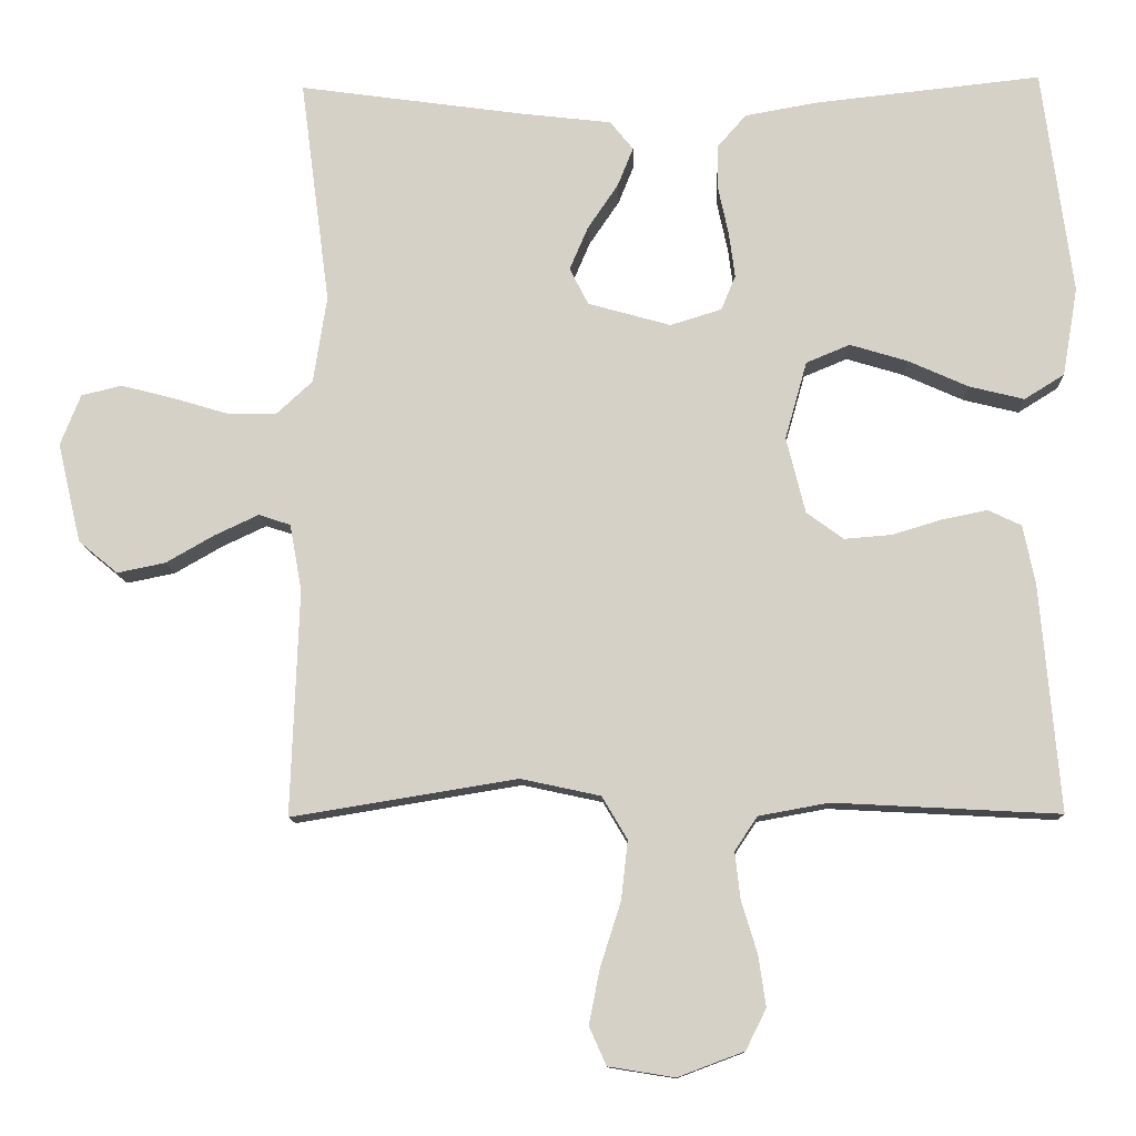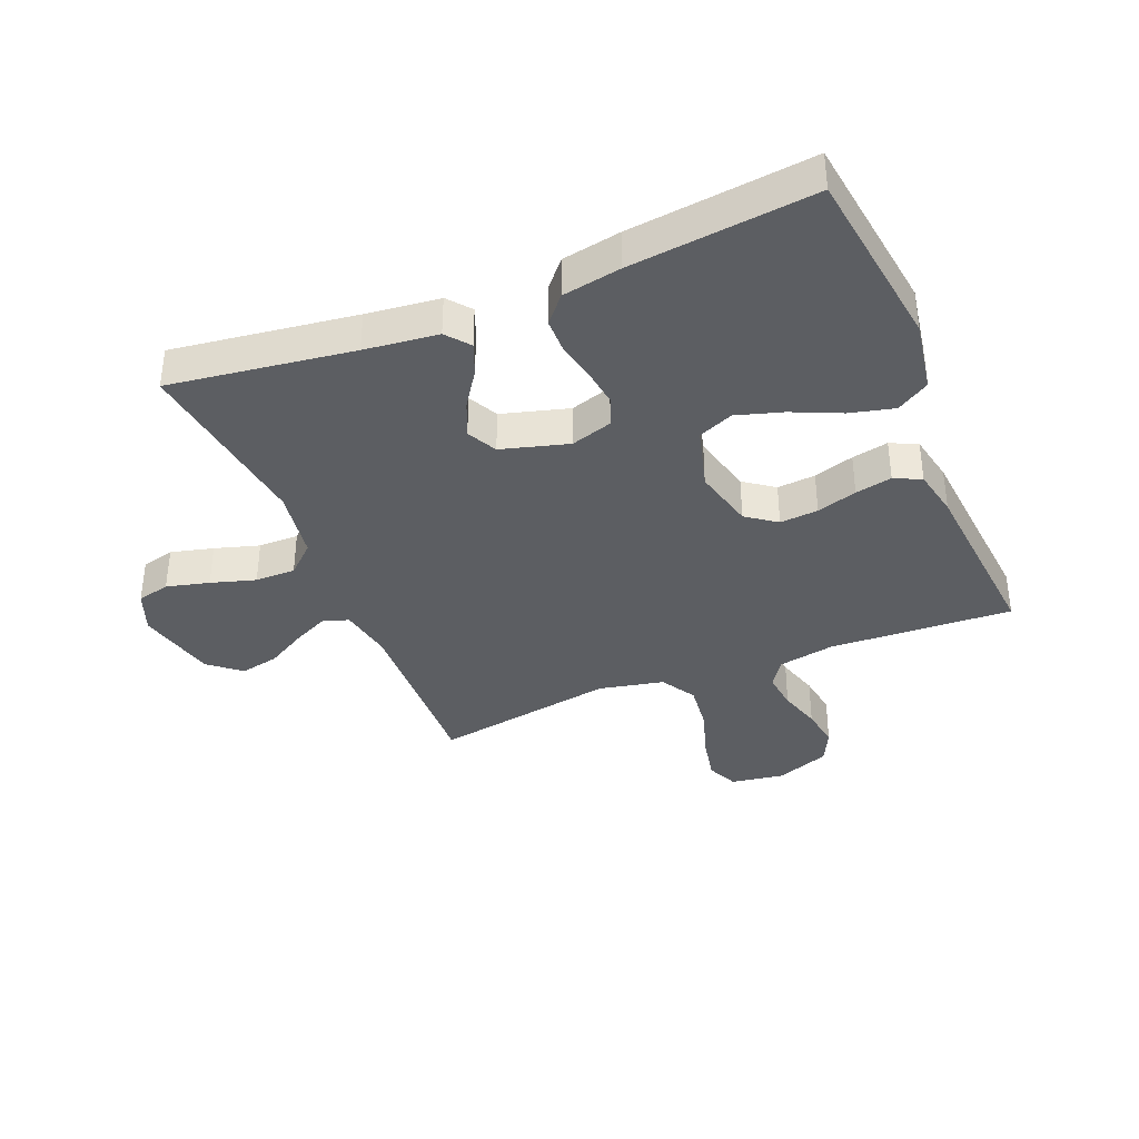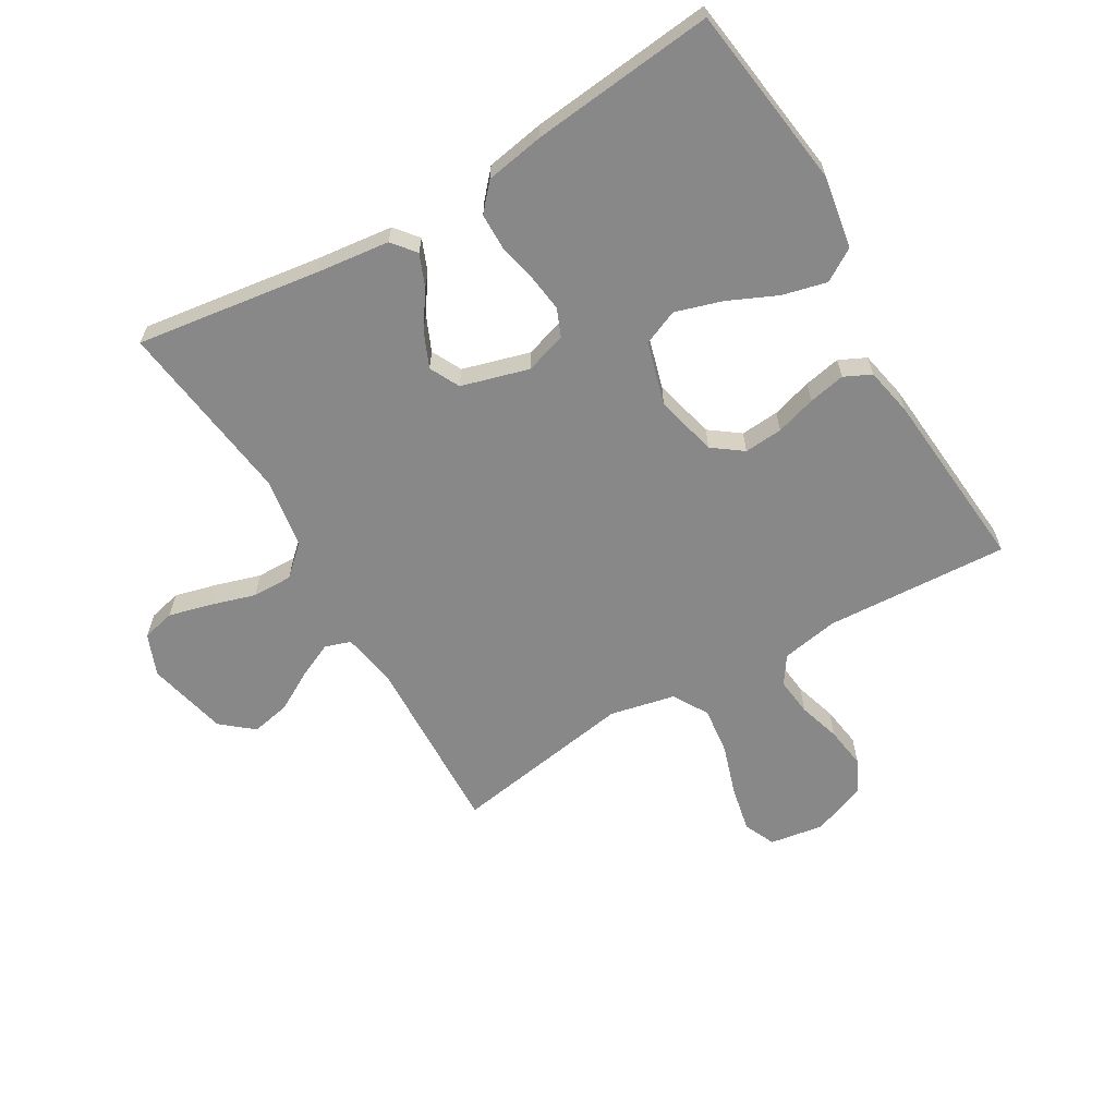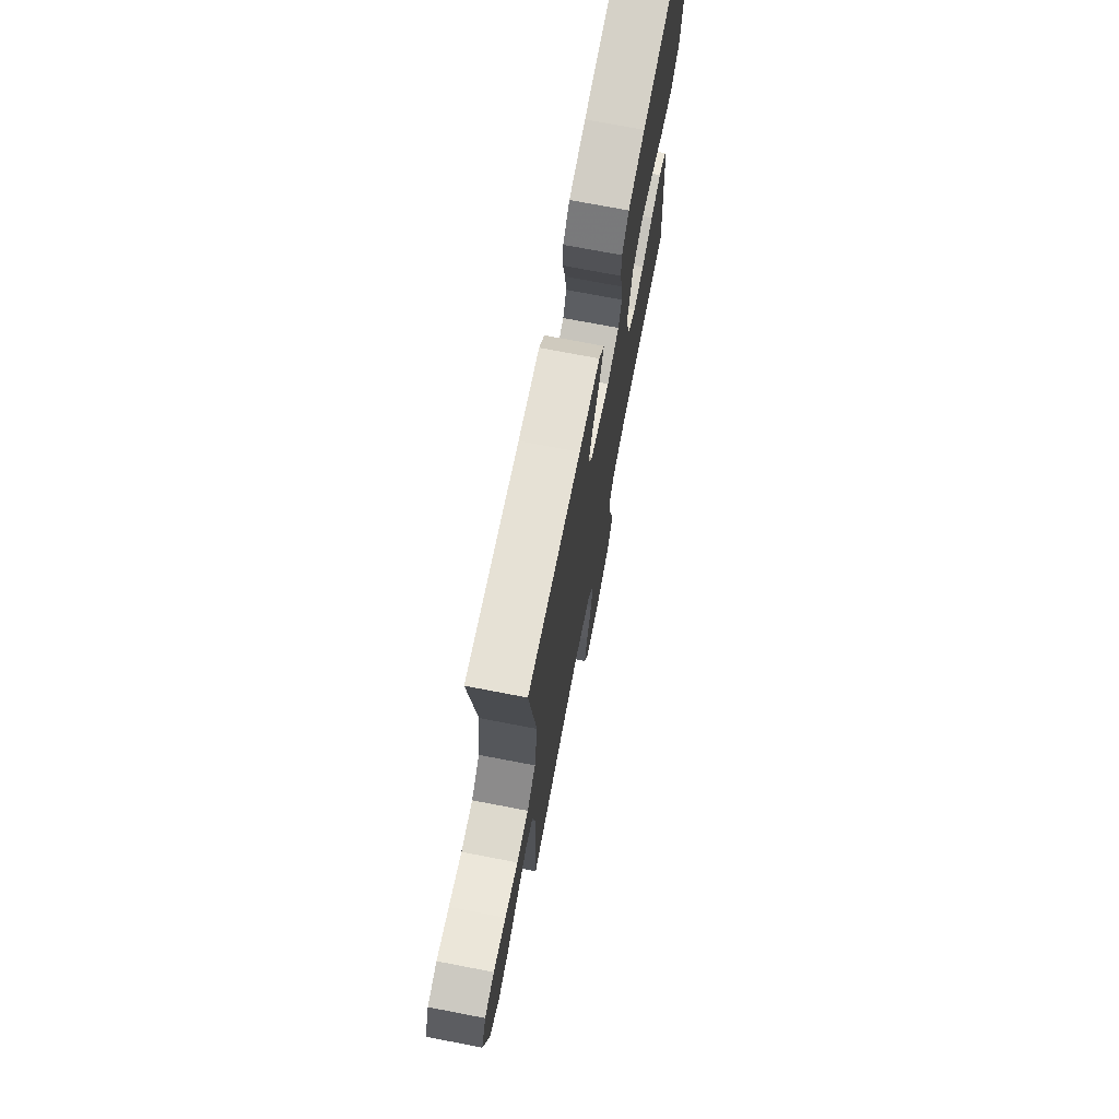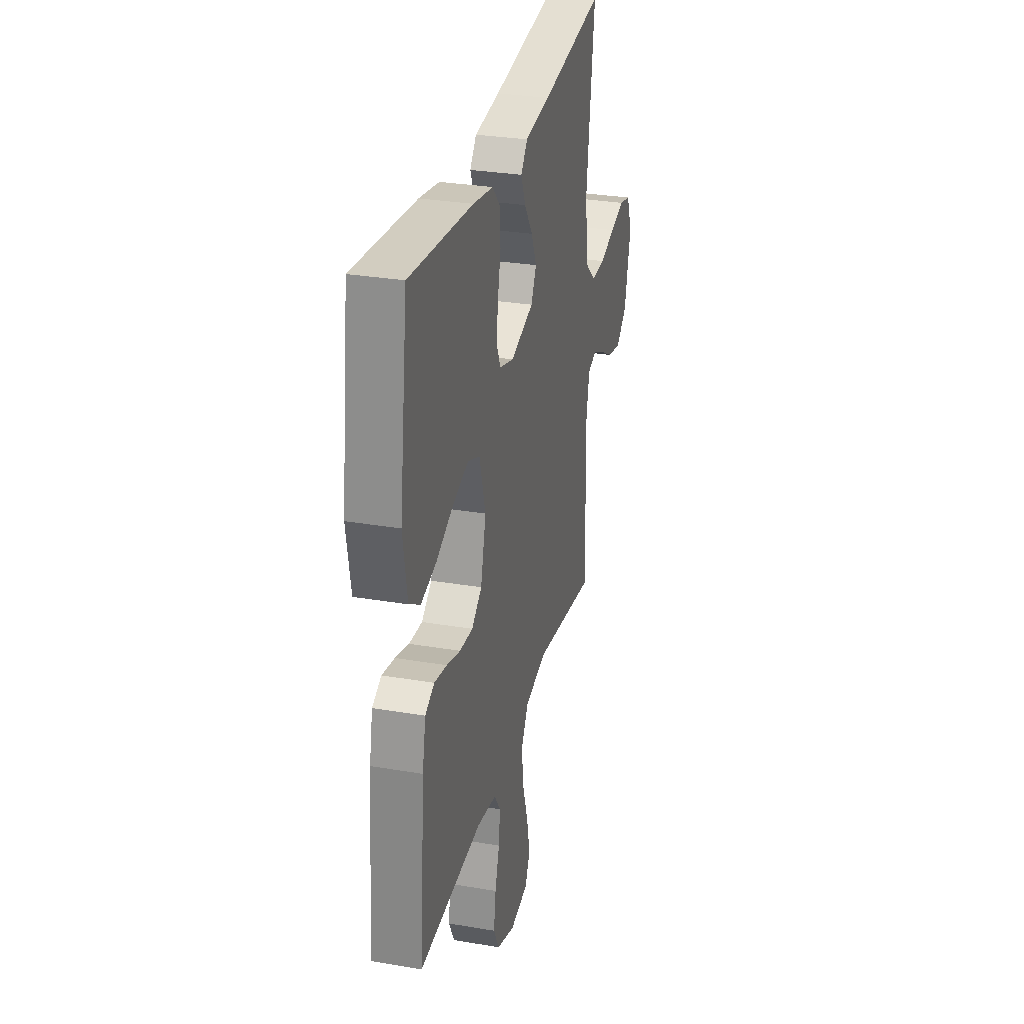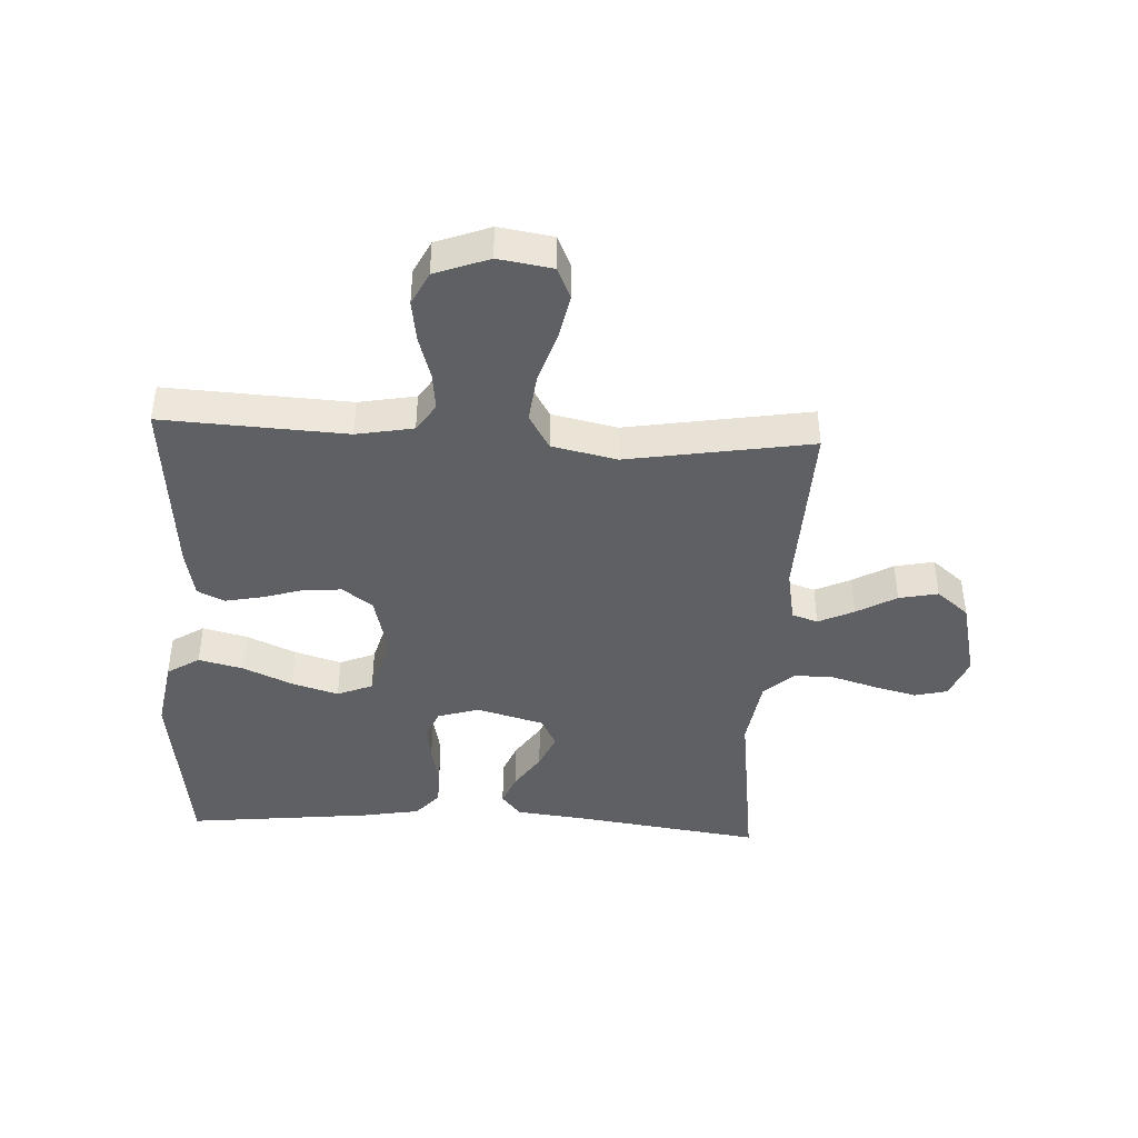
<metadata>
{"format":"obj","ext":"obj","renderer":"f3d","projection":"perspective","resolution":1024,"background":"white","views":[{"elev":-11.5,"azim":2.2,"up":"+Z"},{"elev":-37.5,"azim":22.4,"up":"+Y"},{"elev":-62.9,"azim":30.3,"up":"+Y"},{"elev":72.8,"azim":-79.1,"up":"+Z"},{"elev":30.2,"azim":103.9,"up":"+Z"},{"elev":-42.7,"azim":177.1,"up":"+Y"}]}
</metadata>
<code>
v 0.5 0.07 0.5
v 0.54 0.07 0.2
v 0.52 0.07 0.083
v 0.467 0.07 0.05
v 0.394 0.07 0.068
v 0.314 0.07 0.104
v 0.238 0.07 0.127
v 0.18 0.07 0.103
v 0.151 0.07 0
v 0.176 0.07 -0.101
v 0.225 0.07 -0.137
v 0.288 0.07 -0.132
v 0.354 0.07 -0.112
v 0.414 0.07 -0.1
v 0.458 0.07 -0.121
v 0.474 0.07 -0.2
v 0.5 0.07 -0.5
v 0.2 0.07 -0.484
v 0.107 0.07 -0.501
v 0.077 0.07 -0.546
v 0.084 0.07 -0.608
v 0.105 0.07 -0.677
v 0.115 0.07 -0.745
v 0.088 0.07 -0.799
v 0 0.07 -0.832
v -0.088 0.07 -0.818
v -0.111 0.07 -0.767
v -0.096 0.07 -0.693
v -0.069 0.07 -0.609
v -0.06 0.07 -0.531
v -0.094 0.07 -0.474
v -0.2 0.07 -0.451
v -0.5 0.07 -0.5
v -0.489 0.07 -0.2
v -0.505 0.07 -0.112
v -0.547 0.07 -0.098
v -0.605 0.07 -0.125
v -0.67 0.07 -0.162
v -0.734 0.07 -0.175
v -0.786 0.07 -0.132
v -0.817 0.07 0
v -0.79 0.07 0.068
v -0.736 0.07 0.081
v -0.666 0.07 0.063
v -0.593 0.07 0.041
v -0.527 0.07 0.04
v -0.479 0.07 0.084
v -0.461 0.07 0.2
v -0.5 0.07 0.5
v -0.2 0.07 0.458
v -0.08 0.07 0.444
v -0.049 0.07 0.406
v -0.07 0.07 0.354
v -0.11 0.07 0.295
v -0.135 0.07 0.237
v -0.11 0.07 0.188
v 0 0.07 0.157
v 0.068 0.07 0.178
v 0.087 0.07 0.224
v 0.079 0.07 0.284
v 0.065 0.07 0.349
v 0.066 0.07 0.408
v 0.104 0.07 0.451
v 0.2 0.07 0.468
v 0.5 0 0.5
v 0.54 0 0.2
v 0.52 0 0.083
v 0.467 0 0.05
v 0.394 0 0.068
v 0.314 0 0.104
v 0.238 0 0.127
v 0.18 0 0.103
v 0.151 0 0
v 0.176 0 -0.101
v 0.225 0 -0.137
v 0.288 0 -0.132
v 0.354 0 -0.112
v 0.414 0 -0.1
v 0.458 0 -0.121
v 0.474 0 -0.2
v 0.5 0 -0.5
v 0.2 0 -0.484
v 0.107 0 -0.501
v 0.077 0 -0.546
v 0.084 0 -0.608
v 0.105 0 -0.677
v 0.115 0 -0.745
v 0.088 0 -0.799
v 0 0 -0.832
v -0.088 0 -0.818
v -0.111 0 -0.767
v -0.096 0 -0.693
v -0.069 0 -0.609
v -0.06 0 -0.531
v -0.094 0 -0.474
v -0.2 0 -0.451
v -0.5 0 -0.5
v -0.489 0 -0.2
v -0.505 0 -0.112
v -0.547 0 -0.098
v -0.605 0 -0.125
v -0.67 0 -0.162
v -0.734 0 -0.175
v -0.786 0 -0.132
v -0.817 0 0
v -0.79 0 0.068
v -0.736 0 0.081
v -0.666 0 0.063
v -0.593 0 0.041
v -0.527 0 0.04
v -0.479 0 0.084
v -0.461 0 0.2
v -0.5 0 0.5
v -0.2 0 0.458
v -0.08 0 0.444
v -0.049 0 0.406
v -0.07 0 0.354
v -0.11 0 0.295
v -0.135 0 0.237
v -0.11 0 0.188
v 0 0 0.157
v 0.068 0 0.178
v 0.087 0 0.224
v 0.079 0 0.284
v 0.065 0 0.349
v 0.066 0 0.408
v 0.104 0 0.451
v 0.2 0 0.468
f 4 5 6
f 3 4 6
f 2 3 6
f 1 2 6
f 64 1 6
f 63 64 6
f 62 63 6
f 61 62 6
f 60 61 6
f 59 60 6 7
f 58 59 7 8
f 57 58 8 9
f 56 57 9 10
f 52 53 54
f 51 52 54
f 50 51 54
f 50 54 55
f 49 50 55
f 48 49 55
f 47 48 55 56
f 43 44 45
f 42 43 45
f 41 42 45
f 40 41 45
f 39 40 45
f 38 39 45
f 37 38 45
f 36 37 45 46
f 47 56 10
f 46 47 10
f 36 46 10
f 35 36 10
f 27 28 29
f 26 27 29
f 25 26 29
f 24 25 29
f 23 24 29
f 22 23 29
f 21 22 29
f 20 21 29 30
f 19 20 30 31
f 16 17 18
f 15 16 18
f 14 15 18
f 13 14 18
f 12 13 18
f 19 31 32
f 18 19 32
f 12 18 32
f 11 12 32
f 10 11 32
f 35 10 32
f 34 35 32
f 32 33 34
f 70 69 68
f 70 68 67
f 70 67 66
f 70 66 65
f 70 65 128
f 70 128 127
f 70 127 126
f 70 126 125
f 70 125 124
f 71 70 124 123
f 72 71 123 122
f 73 72 122 121
f 74 73 121 120
f 118 117 116
f 118 116 115
f 118 115 114
f 119 118 114
f 119 114 113
f 119 113 112
f 120 119 112 111
f 109 108 107
f 109 107 106
f 109 106 105
f 109 105 104
f 109 104 103
f 109 103 102
f 109 102 101
f 110 109 101 100
f 74 120 111
f 74 111 110
f 74 110 100
f 74 100 99
f 93 92 91
f 93 91 90
f 93 90 89
f 93 89 88
f 93 88 87
f 93 87 86
f 93 86 85
f 94 93 85 84
f 95 94 84 83
f 82 81 80
f 82 80 79
f 82 79 78
f 82 78 77
f 82 77 76
f 96 95 83
f 96 83 82
f 96 82 76
f 96 76 75
f 96 75 74
f 96 74 99
f 96 99 98
f 98 97 96
f 1 65 66 2
f 2 66 67 3
f 3 67 68 4
f 4 68 69 5
f 5 69 70 6
f 6 70 71 7
f 7 71 72 8
f 8 72 73 9
f 9 73 74 10
f 10 74 75 11
f 11 75 76 12
f 12 76 77 13
f 13 77 78 14
f 14 78 79 15
f 15 79 80 16
f 16 80 81 17
f 17 81 82 18
f 18 82 83 19
f 19 83 84 20
f 20 84 85 21
f 21 85 86 22
f 22 86 87 23
f 23 87 88 24
f 24 88 89 25
f 25 89 90 26
f 26 90 91 27
f 27 91 92 28
f 28 92 93 29
f 29 93 94 30
f 30 94 95 31
f 31 95 96 32
f 32 96 97 33
f 33 97 98 34
f 34 98 99 35
f 35 99 100 36
f 36 100 101 37
f 37 101 102 38
f 38 102 103 39
f 39 103 104 40
f 40 104 105 41
f 41 105 106 42
f 42 106 107 43
f 43 107 108 44
f 44 108 109 45
f 45 109 110 46
f 46 110 111 47
f 47 111 112 48
f 48 112 113 49
f 49 113 114 50
f 50 114 115 51
f 51 115 116 52
f 52 116 117 53
f 53 117 118 54
f 54 118 119 55
f 55 119 120 56
f 56 120 121 57
f 57 121 122 58
f 58 122 123 59
f 59 123 124 60
f 60 124 125 61
f 61 125 126 62
f 62 126 127 63
f 63 127 128 64
f 64 128 65 1

</code>
